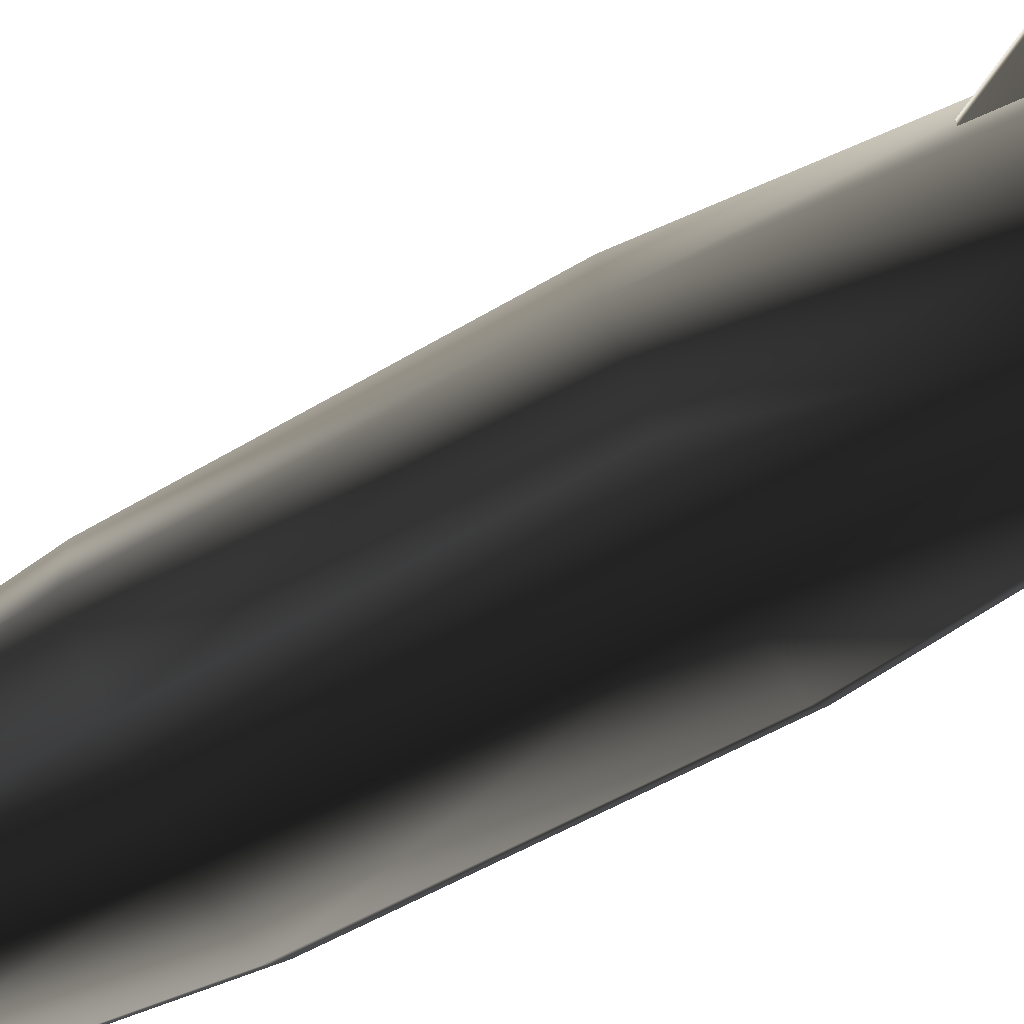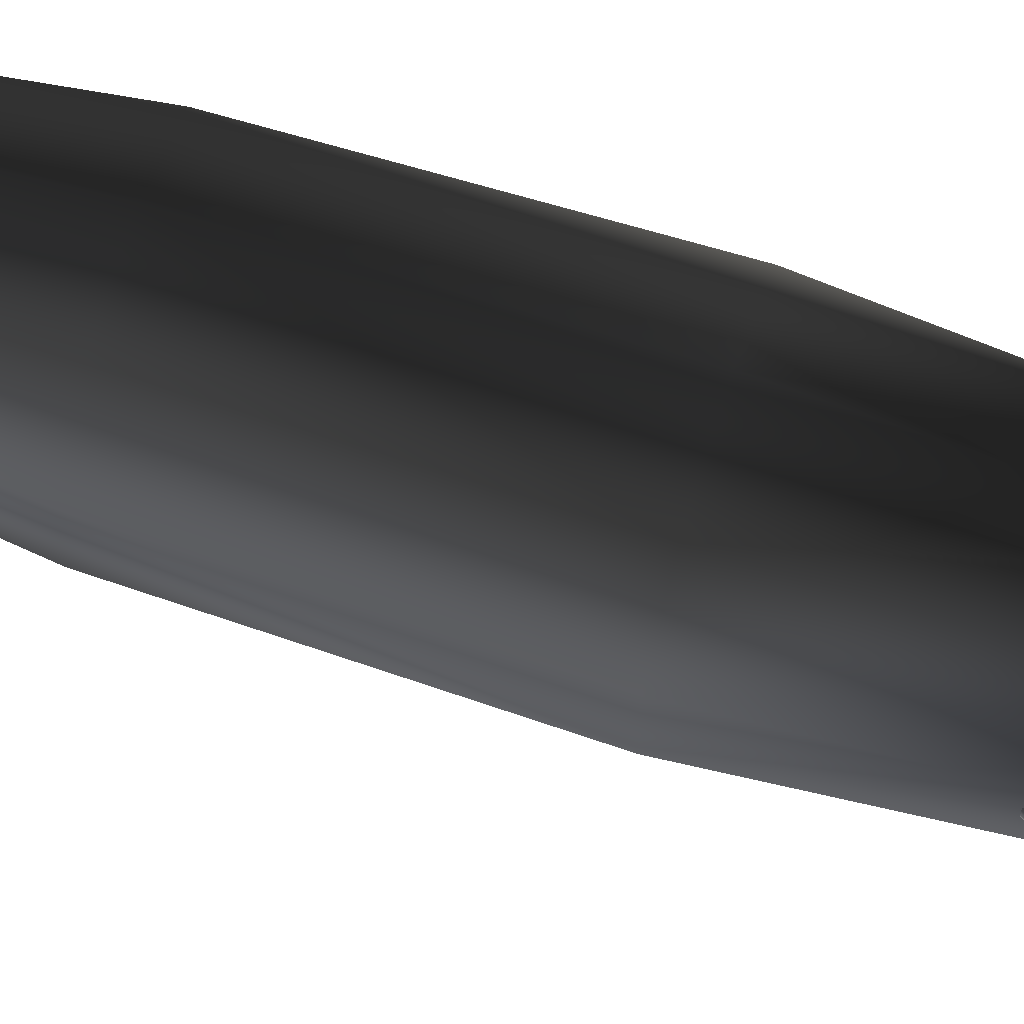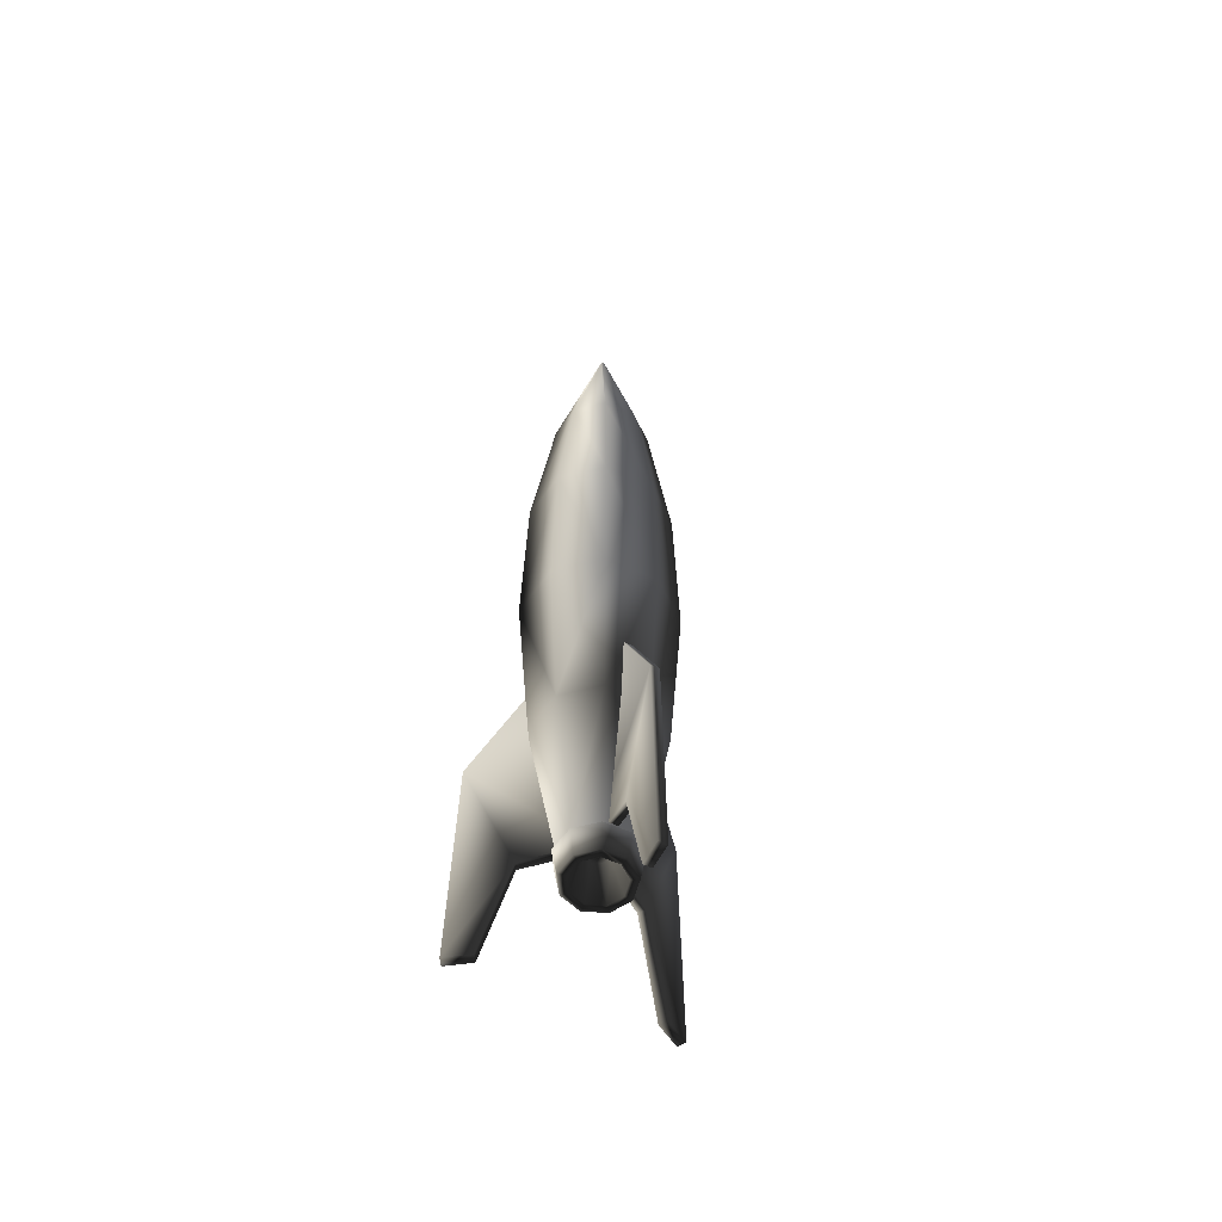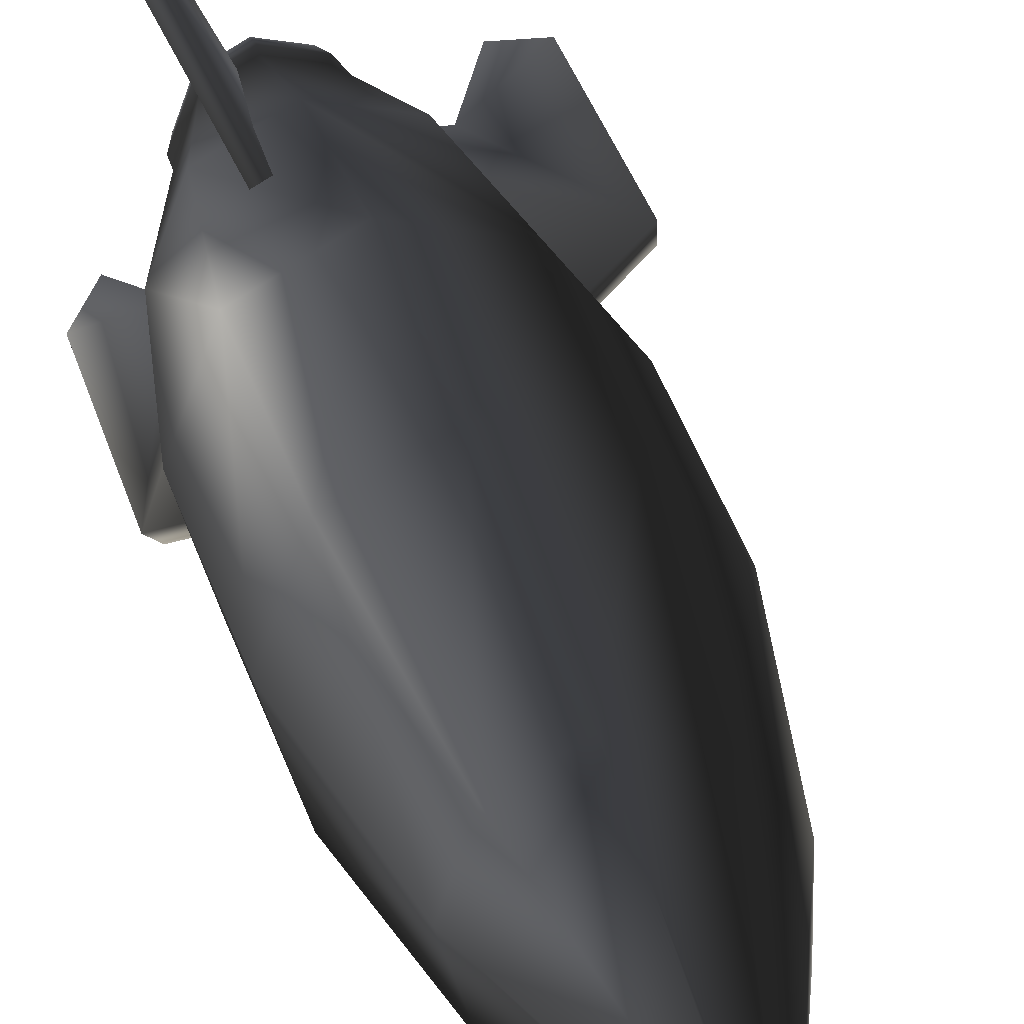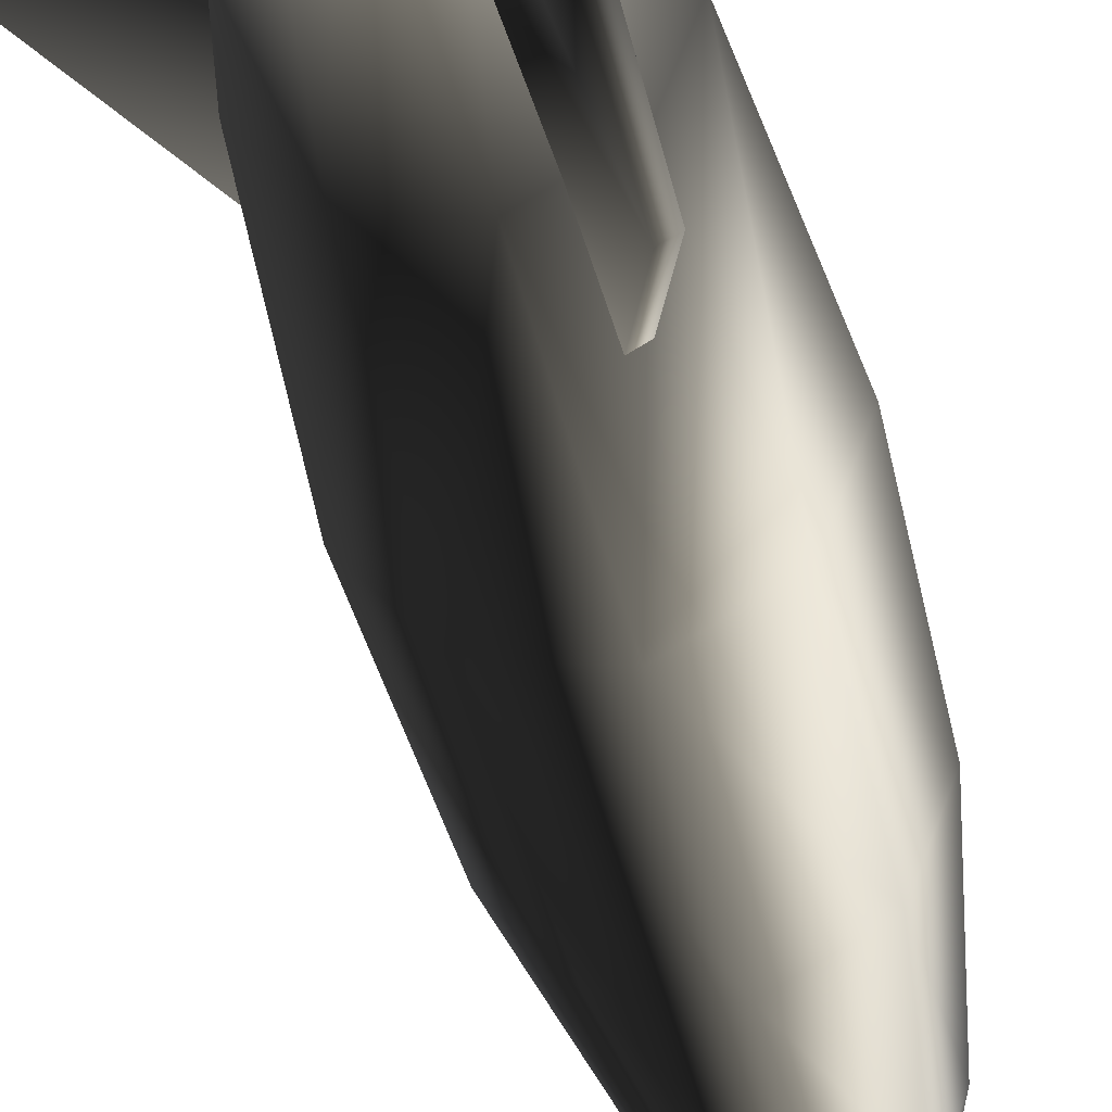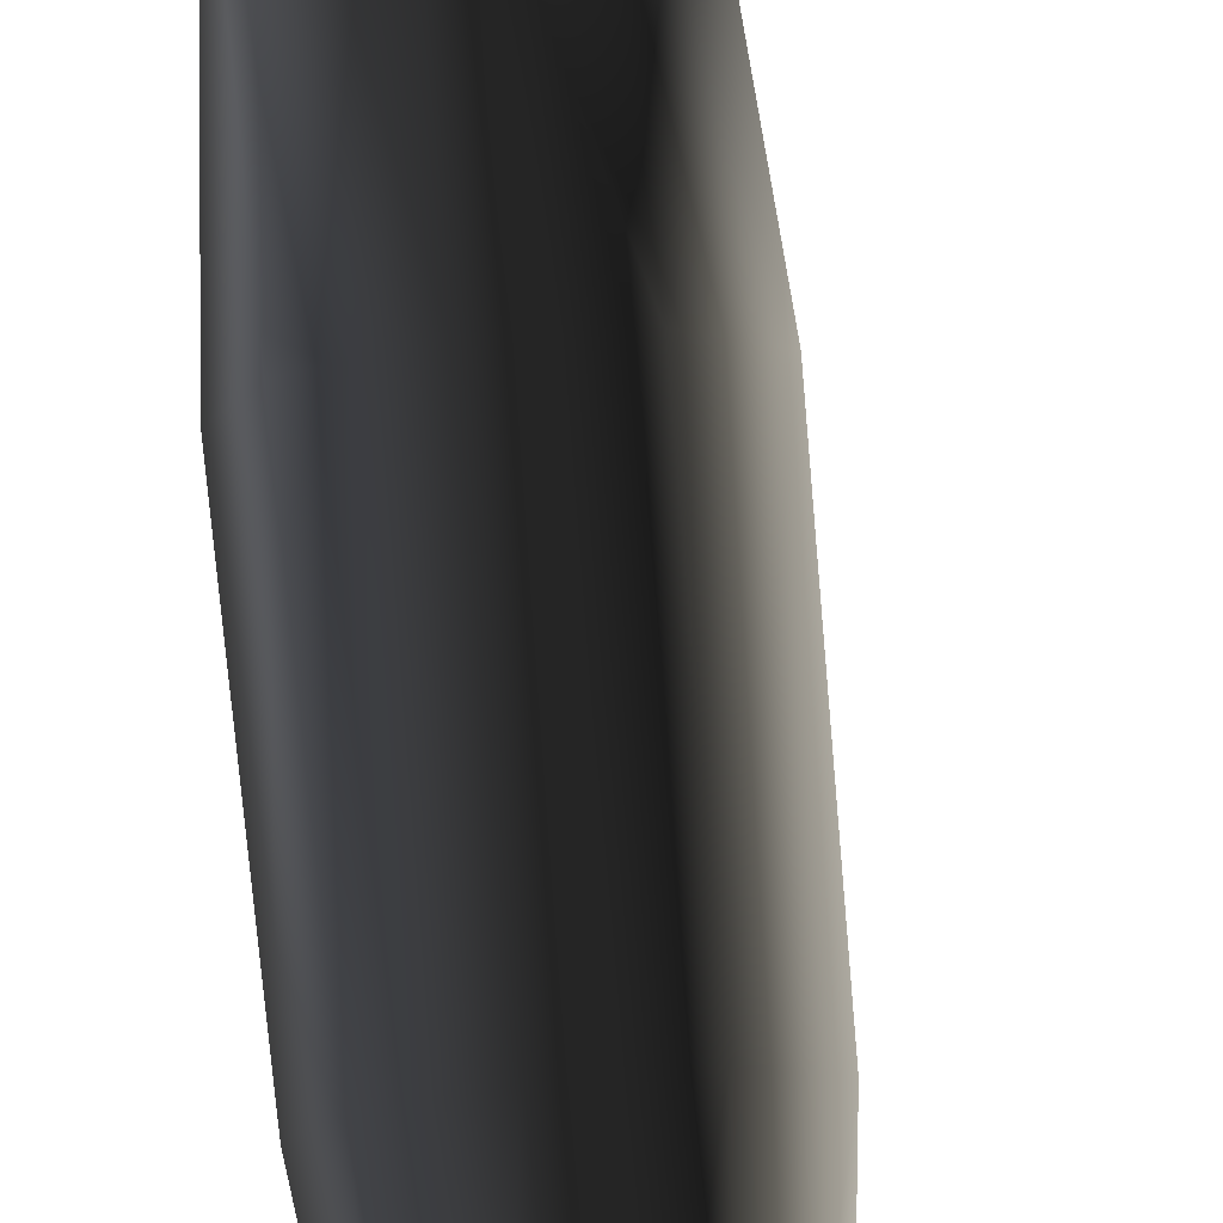
<metadata>
{"format":"obj","ext":"obj","renderer":"f3d","projection":"perspective","resolution":1024,"background":"white","views":[{"elev":-73.5,"azim":117.9,"up":"+Y"},{"elev":69.4,"azim":107.7,"up":"+Y"},{"elev":-56.8,"azim":-55.1,"up":"+Z"},{"elev":19.5,"azim":-9.3,"up":"+Y"},{"elev":-34.1,"azim":-169.2,"up":"+Y"},{"elev":79.4,"azim":-5.4,"up":"+Y"}]}
</metadata>
<code>
o Cylinder002
v -0.5537 28.6 13.62
v -0.5537 28.35 13.62
v -0.5973 28.36 13.36
v -0.5973 28.58 13.36
v -0.7159 28.79 13.62
v -0.7384 28.75 13.36
v -0.9643 28.84 13.62
v -0.9546 28.79 13.36
v -1.183 28.71 13.62
v -1.145 28.68 13.36
v -1.269 28.47 13.62
v -1.22 28.47 13.36
v -1.183 28.24 13.62
v -1.145 28.27 13.36
v -0.9546 28.16 13.36
v -0.9644 28.11 13.62
v -0.7159 28.15 13.62
v -0.7384 28.2 13.36
v -0.3468 28.68 15.07
v -0.224 28.73 16.79
v -0.224 28.23 16.79
v -0.3468 28.27 15.07
v -0.6092 28.99 15.07
v -0.5457 29.11 16.79
v -1.011 29.06 15.07
v -1.039 29.2 16.79
v -1.365 28.86 15.07
v -1.472 28.95 16.79
v -1.505 28.48 15.07
v -1.643 28.48 16.79
v -1.365 28.09 15.07
v -1.472 28.01 16.79
v -1.011 27.89 15.07
v -1.039 27.76 16.79
v -0.6092 27.96 15.07
v -0.5457 27.84 16.79
v -0.2598 28.71 18.5
v -0.2598 28.24 18.5
v -0.5642 29.08 18.5
v -1.031 29.16 18.5
v -1.441 28.92 18.5
v -1.603 28.48 18.5
v -1.441 28.03 18.5
v -1.031 27.8 18.5
v -0.5642 27.88 18.5
v -0.4541 28.64 20.21
v -0.4541 28.31 20.21
v -0.6648 28.89 20.21
v -0.9875 28.95 20.21
v -1.271 28.78 20.21
v -1.383 28.48 20.21
v -1.271 28.17 20.21
v -0.9875 28 20.21
v -0.6648 28.06 20.21
v -0.8735 28.48 22.06
v -0.8735 28.46 22.06
v -0.8828 28.49 22.06
v -0.897 28.49 22.06
v -0.9095 28.48 22.06
v -0.9145 28.47 22.06
v -0.9095 28.46 22.06
v -0.897 28.45 22.06
v -0.8828 28.45 22.06
v -0.5845 28.36 13.63
v -0.5845 28.59 13.63
v -0.7323 28.76 13.63
v -0.9586 28.8 13.63
v -1.158 28.69 13.63
v -1.236 28.47 13.63
v -1.158 28.26 13.63
v -0.9586 28.14 13.63
v -0.7323 28.18 13.63
v -0.6699 28.39 13.36
v -0.6699 28.56 13.36
v -0.7771 28.26 13.36
v -0.9412 28.23 13.36
v -1.086 28.32 13.36
v -1.143 28.47 13.36
v -1.086 28.63 13.36
v -0.9412 28.71 13.36
v -0.7771 28.68 13.36
v -0.7879 28.43 13.71
v -0.7879 28.51 13.71
v -0.8399 28.37 13.71
v -0.9196 28.36 13.71
v -0.9897 28.4 13.71
v -1.017 28.47 13.71
v -0.9897 28.55 13.71
v -0.9196 28.59 13.71
v -0.8399 28.58 13.71
v -0.8991 28.47 13.71
v 0.2061 28.52 12.57
v 0.2061 28.44 12.57
v -0.04375 28.44 12.59
v -0.04375 28.52 12.59
v -0.8942 28.44 16.9
v 0.1673 28.44 14.76
v 0.1673 28.52 14.76
v -0.8948 28.52 16.9
v -0.301 28.52 13.59
v -0.8948 28.52 13.75
v -0.8942 28.44 13.75
v -0.301 28.44 13.59
v -1.517 29.43 12.57
v -1.446 29.48 12.57
v -1.321 29.26 12.59
v -1.392 29.22 12.59
v -1.426 29.44 14.76
v -1.497 29.4 14.76
v -0.966 28.48 16.9
v -1.263 28.99 13.59
v -0.966 28.48 13.75
v -1.192 29.04 13.59
v -1.446 27.49 12.57
v -1.517 27.53 12.57
v -1.392 27.74 12.59
v -1.321 27.7 12.59
v -1.497 27.56 14.76
v -1.426 27.52 14.76
v -1.192 27.92 13.59
v -1.263 27.97 13.59
f 19 21 22
f 23 20 19
f 25 24 23
f 27 26 25
f 29 28 27
f 32 29 31
f 34 31 33
f 36 33 35
f 21 35 22
f 37 21 20
f 39 20 24
f 40 24 26
f 41 26 28
f 42 28 30
f 32 42 30
f 34 43 32
f 36 44 34
f 21 45 36
f 46 38 37
f 48 37 39
f 49 39 40
f 50 40 41
f 51 41 42
f 43 51 42
f 44 52 43
f 45 53 44
f 38 54 45
f 55 47 46
f 57 46 48
f 58 48 49
f 59 49 50
f 59 51 60
f 60 52 61
f 61 53 62
f 62 54 63
f 63 47 56
f 56 57 61
f 57 59 61
f 59 60 61
f 62 56 61
f 22 65 19
f 19 66 23
f 23 67 25
f 25 68 27
f 27 69 29
f 69 31 29
f 70 33 31
f 71 35 33
f 72 22 35
f 19 20 21
f 23 24 20
f 25 26 24
f 27 28 26
f 29 30 28
f 32 30 29
f 34 32 31
f 36 34 33
f 21 36 35
f 37 38 21
f 39 37 20
f 40 39 24
f 41 40 26
f 42 41 28
f 32 43 42
f 34 44 43
f 36 45 44
f 21 38 45
f 46 47 38
f 48 46 37
f 49 48 39
f 50 49 40
f 51 50 41
f 43 52 51
f 44 53 52
f 45 54 53
f 38 47 54
f 55 56 47
f 57 55 46
f 58 57 48
f 59 58 49
f 59 50 51
f 60 51 52
f 61 52 53
f 62 53 54
f 63 54 47
f 56 55 57
f 57 58 59
f 62 63 56
f 22 64 65
f 19 65 66
f 23 66 67
f 25 67 68
f 27 68 69
f 69 70 31
f 70 71 33
f 71 72 35
f 72 64 22
f 2 4 1
f 1 6 5
f 5 8 7
f 7 10 9
f 9 12 11
f 13 12 14
f 16 14 15
f 17 15 18
f 2 18 3
f 2 65 64
f 72 2 64
f 71 17 72
f 70 16 71
f 69 13 70
f 9 69 68
f 7 68 67
f 5 67 66
f 1 66 65
f 73 4 3
f 75 3 18
f 76 18 15
f 14 76 15
f 78 14 12
f 79 12 10
f 8 79 10
f 6 80 8
f 4 81 6
f 82 74 73
f 75 82 73
f 85 75 76
f 86 76 77
f 87 77 78
f 88 78 79
f 89 79 80
f 81 89 80
f 74 90 81
f 83 82 91
f 82 84 91
f 84 85 91
f 85 86 91
f 86 87 91
f 87 88 91
f 88 89 91
f 89 90 91
f 90 83 91
f 2 3 4
f 1 4 6
f 5 6 8
f 7 8 10
f 9 10 12
f 13 11 12
f 16 13 14
f 17 16 15
f 2 17 18
f 2 1 65
f 72 17 2
f 71 16 17
f 70 13 16
f 69 11 13
f 9 11 69
f 7 9 68
f 5 7 67
f 1 5 66
f 73 74 4
f 75 73 3
f 76 75 18
f 14 77 76
f 78 77 14
f 79 78 12
f 8 80 79
f 6 81 80
f 4 74 81
f 82 83 74
f 75 84 82
f 85 84 75
f 86 85 76
f 87 86 77
f 88 87 78
f 89 88 79
f 81 90 89
f 74 83 90
f 93 95 92
f 96 98 99
f 98 101 99
f 97 102 103
f 102 100 103
f 100 92 95
f 93 98 97
f 103 93 97
f 95 103 100
f 104 106 107
f 108 110 99
f 109 112 110
f 108 101 113
f 113 112 111
f 111 104 107
f 105 109 108
f 113 105 108
f 107 113 111
f 115 117 114
f 110 119 96
f 119 102 96
f 118 112 121
f 112 120 121
f 120 114 117
f 115 119 118
f 121 115 118
f 120 116 121
f 99 110 96
f 102 112 101
f 93 94 95
f 96 97 98
f 98 100 101
f 97 96 102
f 102 101 100
f 100 98 92
f 93 92 98
f 103 94 93
f 95 94 103
f 104 105 106
f 108 109 110
f 109 111 112
f 108 99 101
f 113 101 112
f 111 109 104
f 105 104 109
f 113 106 105
f 107 106 113
f 115 116 117
f 110 118 119
f 119 120 102
f 118 110 112
f 112 102 120
f 120 119 114
f 115 114 119
f 121 116 115
f 120 117 116

</code>
